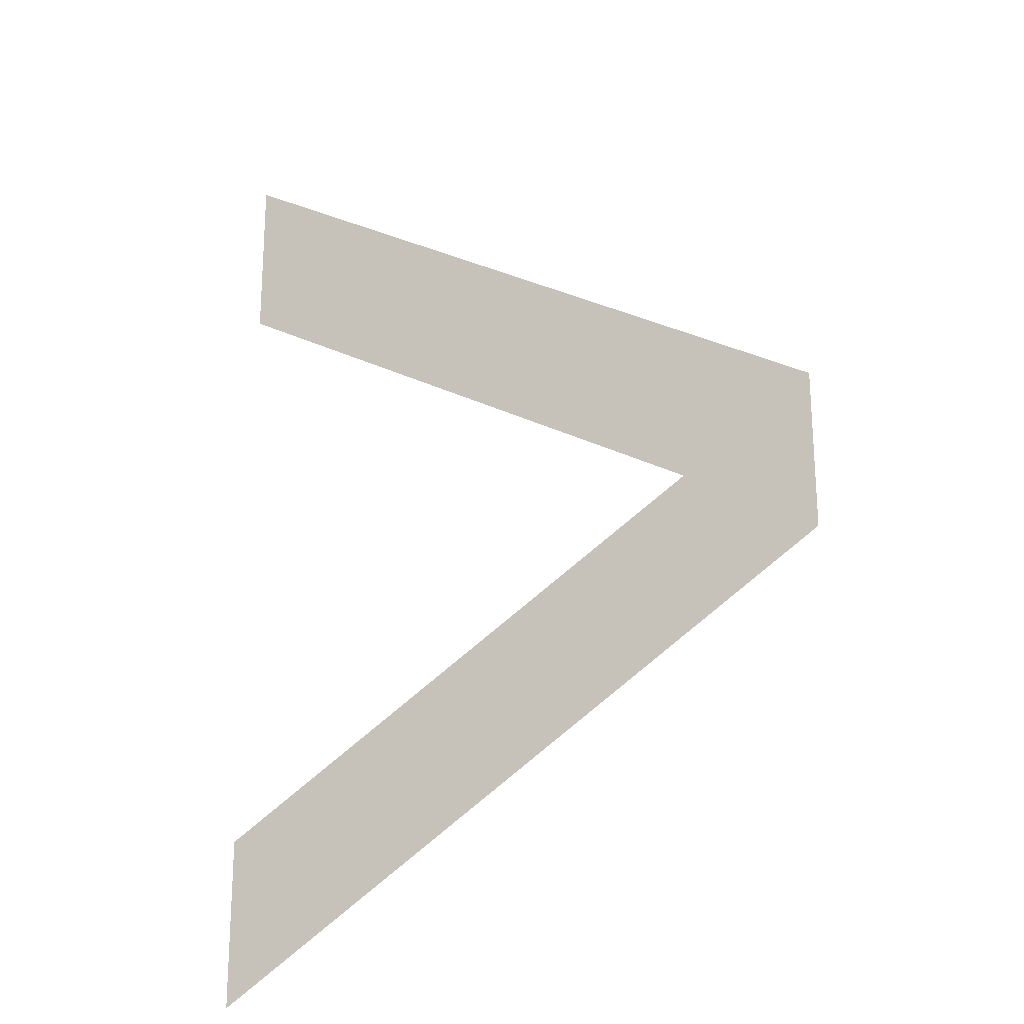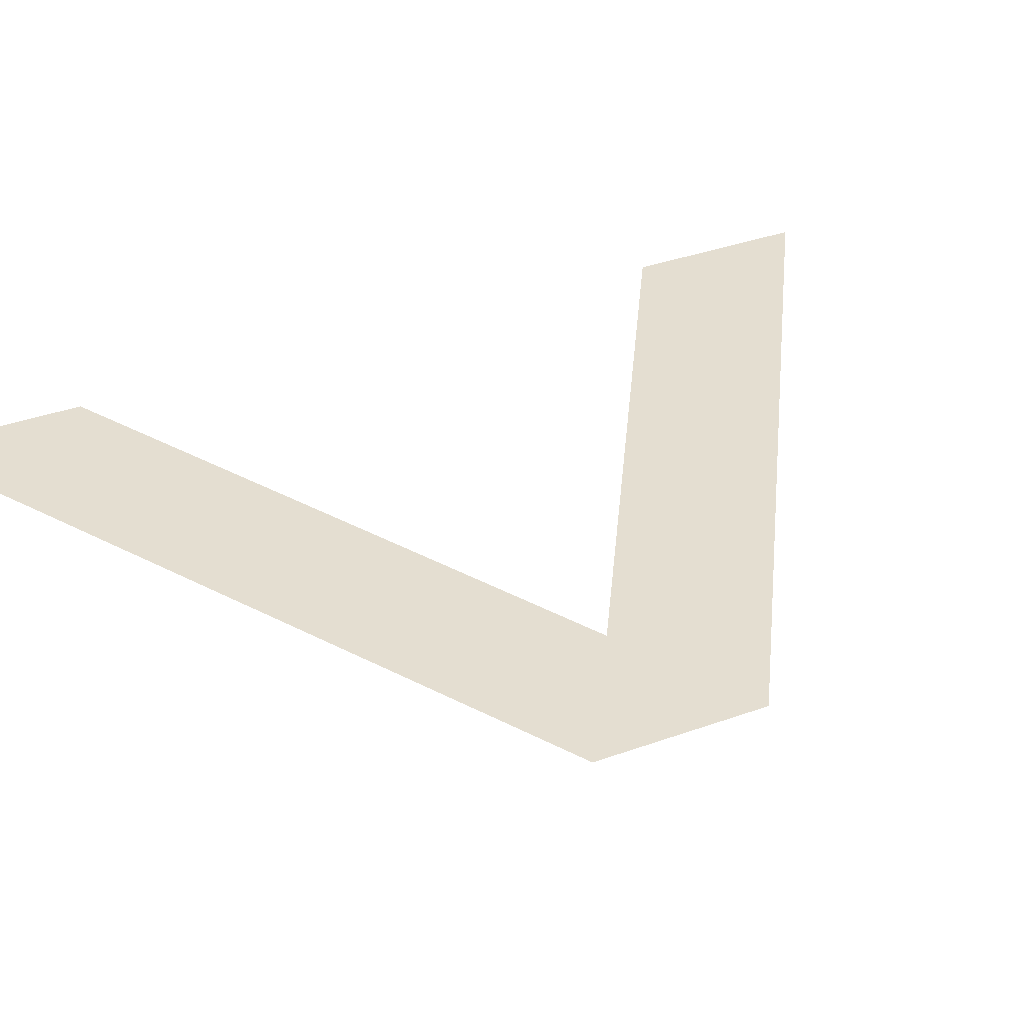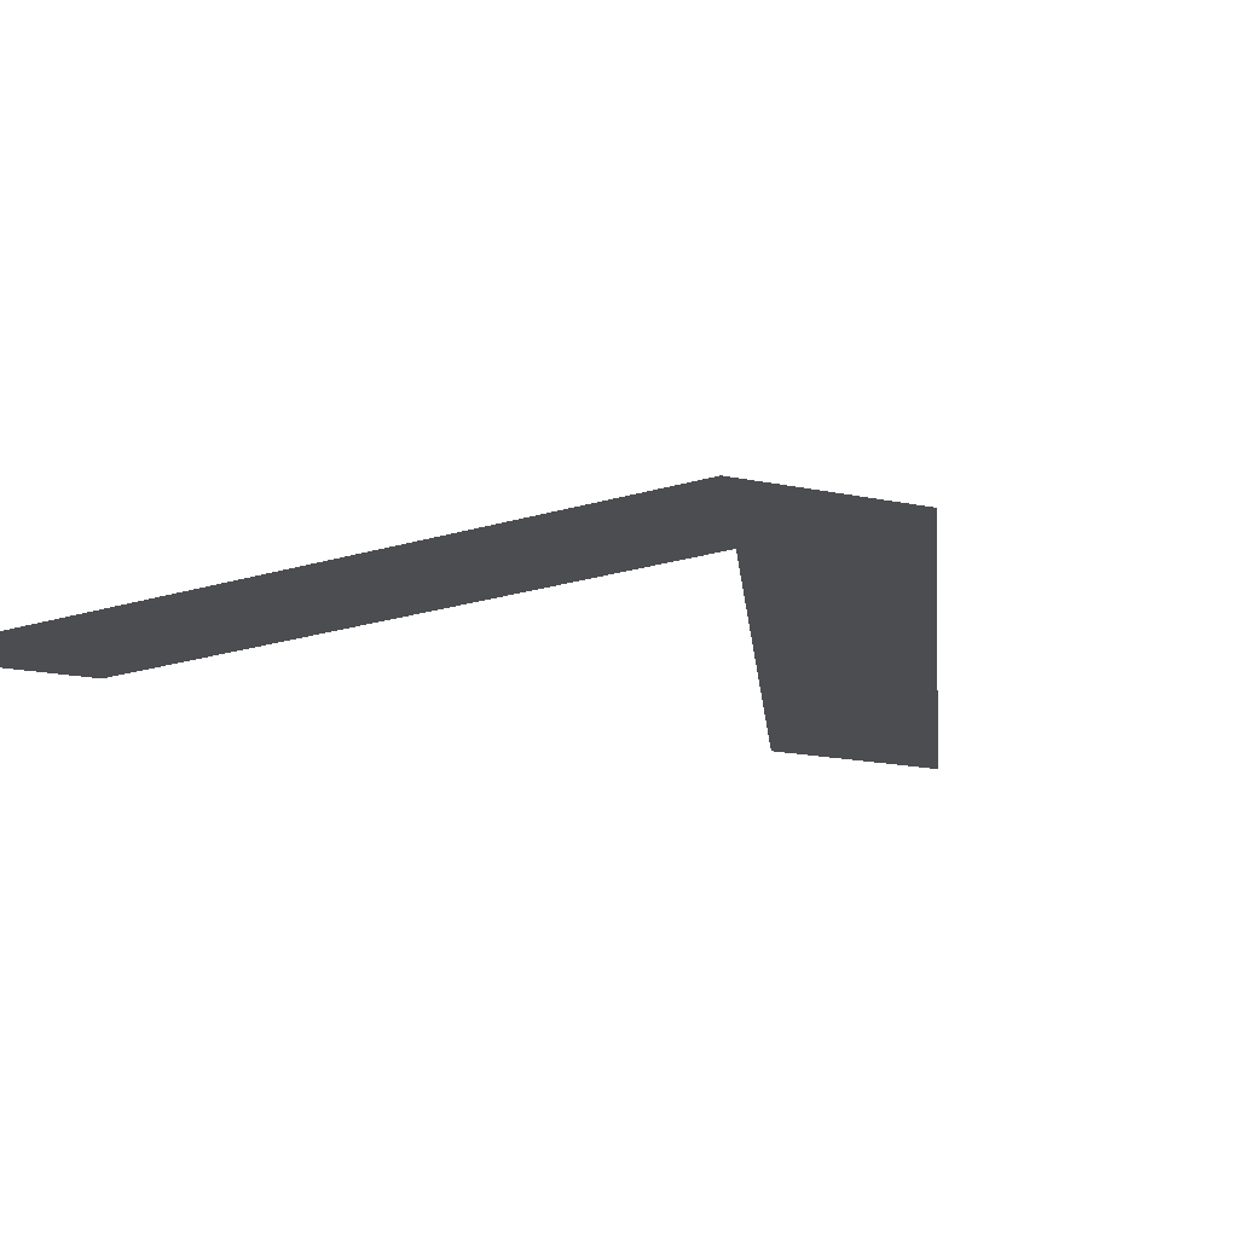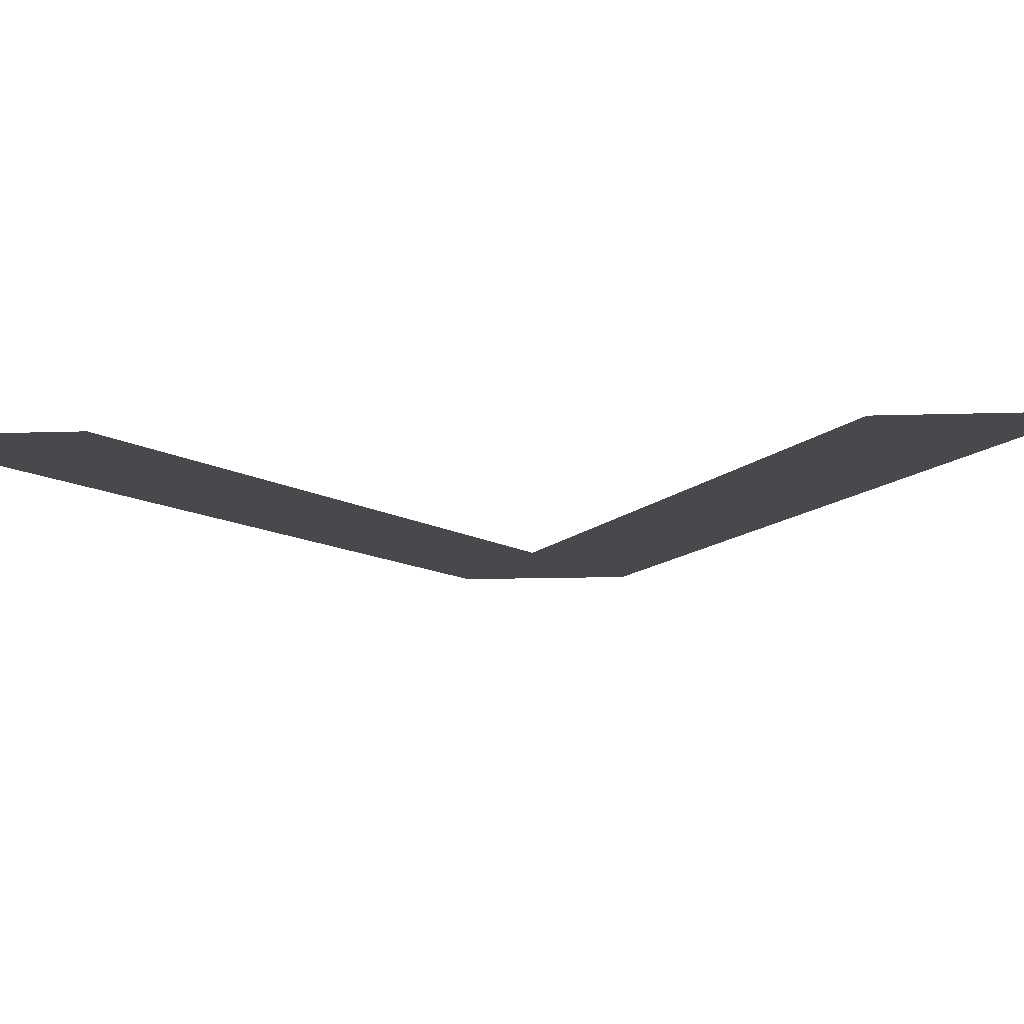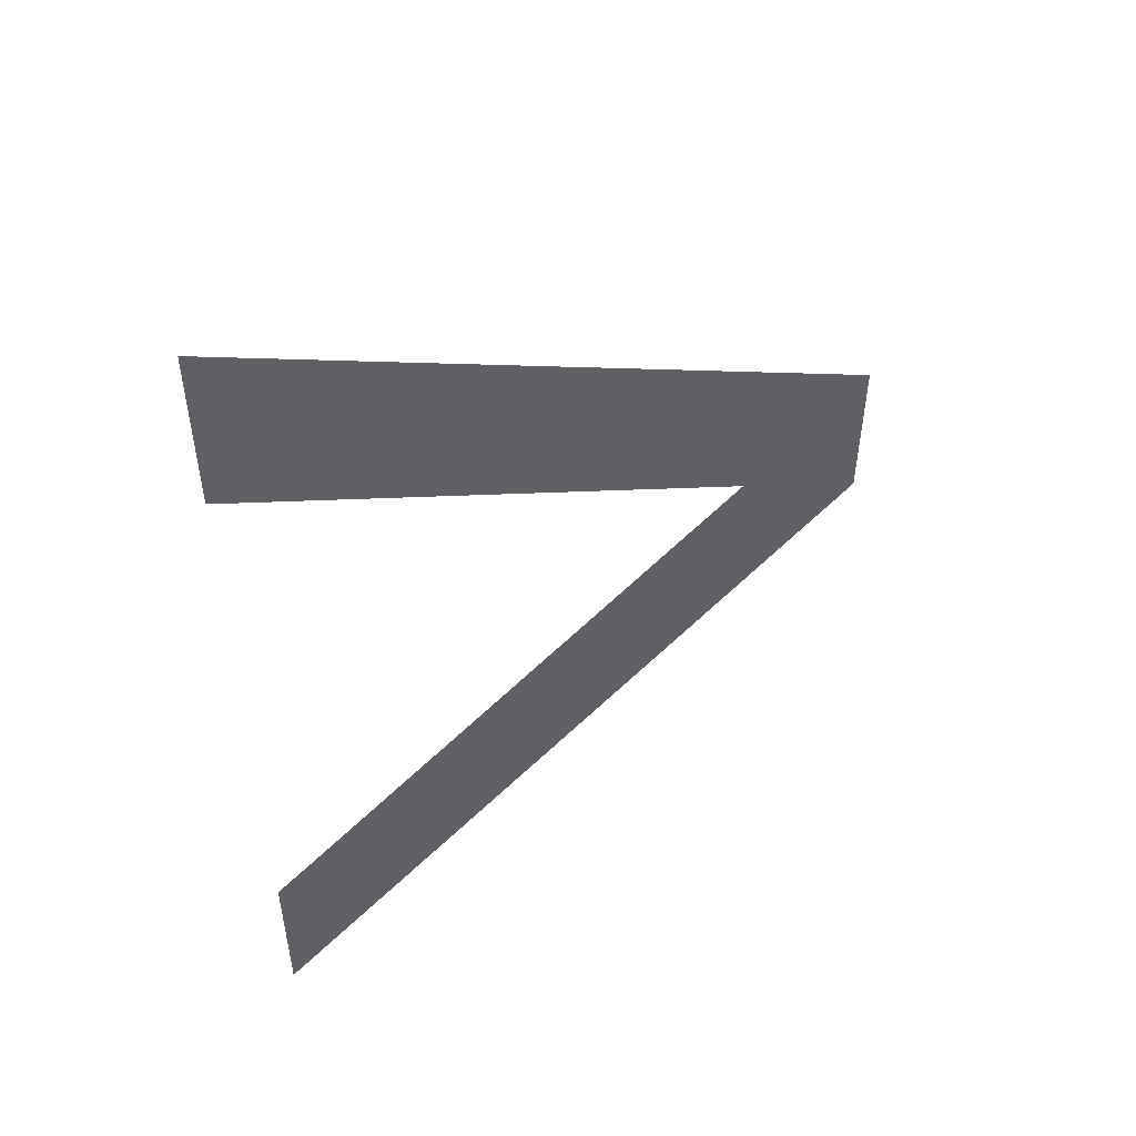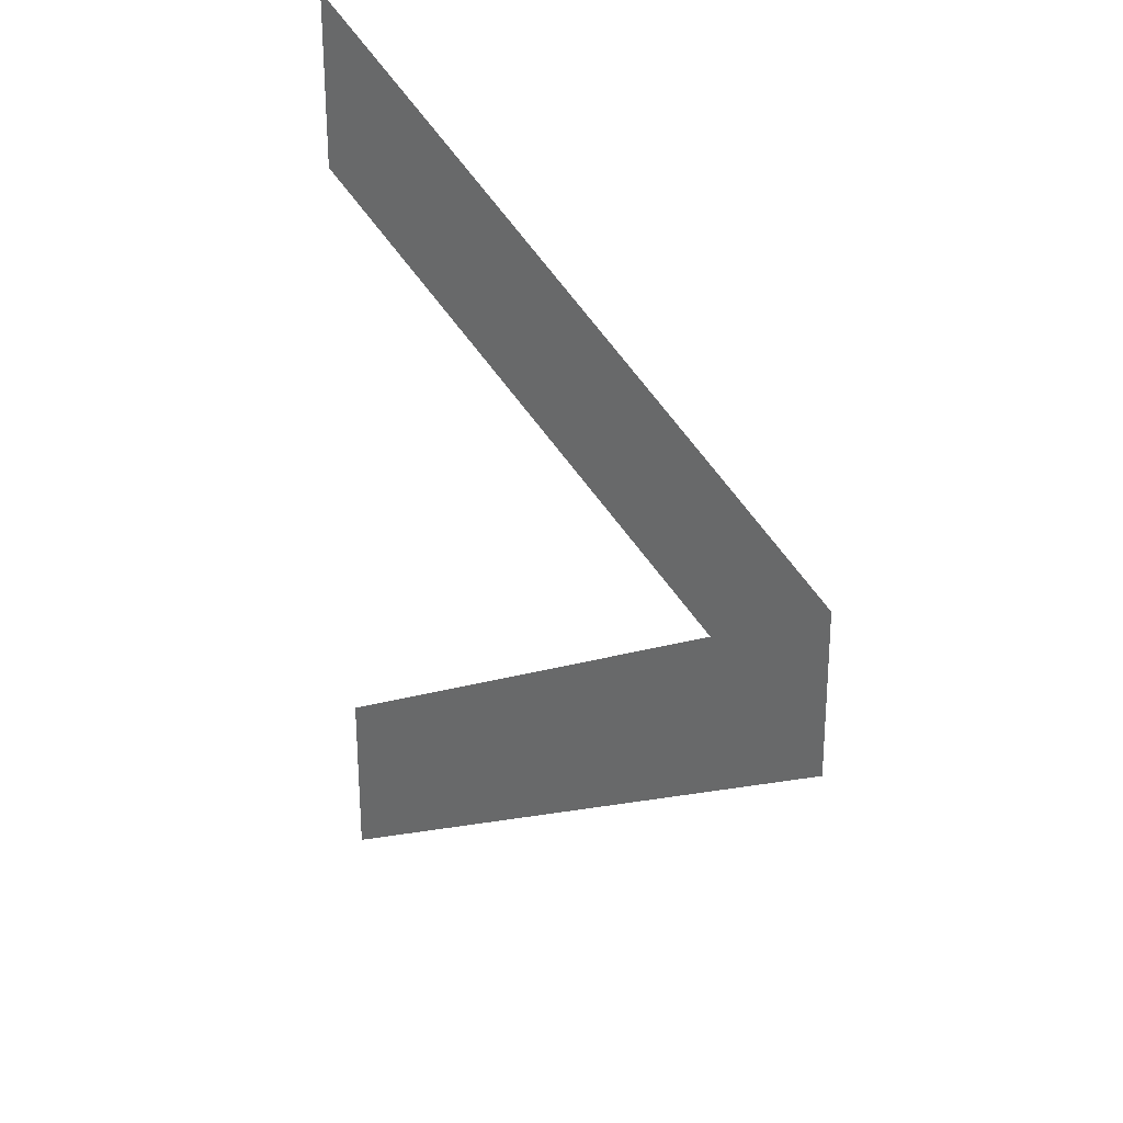
<metadata>
{"format":"obj","ext":"obj","renderer":"f3d","projection":"perspective","resolution":1024,"background":"white","views":[{"elev":-23.2,"azim":-150.9,"up":"+Z"},{"elev":36.5,"azim":-114.9,"up":"+Y"},{"elev":-16.0,"azim":-115.1,"up":"+Y"},{"elev":-12.0,"azim":95.5,"up":"+Y"},{"elev":52.5,"azim":149.2,"up":"+Z"},{"elev":27.2,"azim":-132.7,"up":"+Z"}]}
</metadata>
<code>
o __1_2/__2/mesh60/mesh60-geometry#mesh60-geometry
v -0.1308 -0.1676 0.3136
v -0.1418 -0.1676 0.3228
v -0.1418 -0.1676 0.3201
v -0.1395 -0.1676 0.3215
v -0.1308 -0.1676 0.3164
v -0.1308 -0.1676 0.3294
v -0.1308 -0.1676 0.3266
f 1 2 3
f 2 1 4
f 3 2 1
f 4 1 2
f 4 1 5
f 5 1 4
f 4 6 2
f 2 6 4
f 6 4 7
f 7 4 6

</code>
